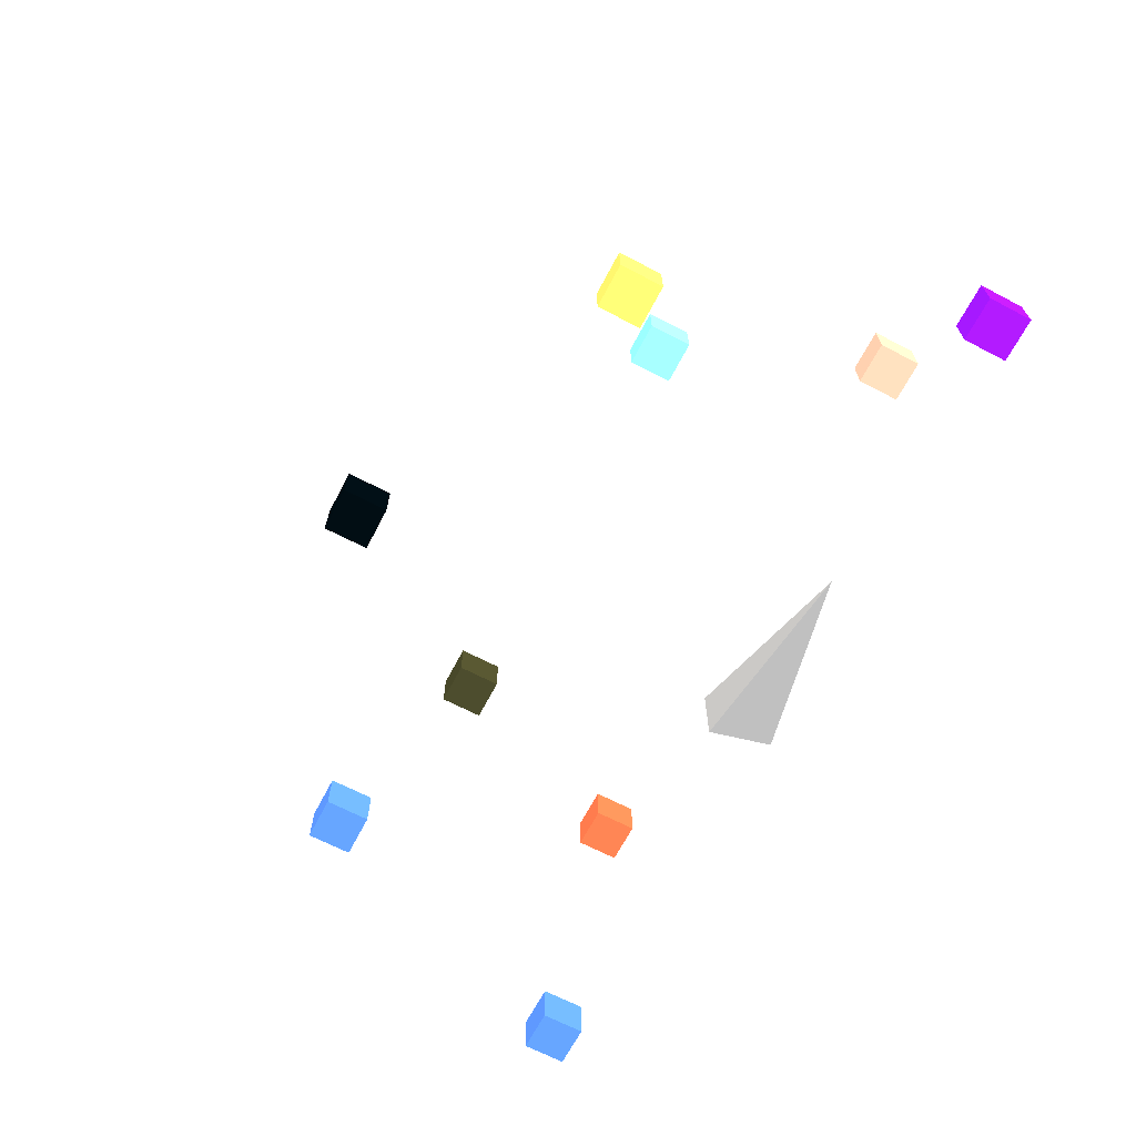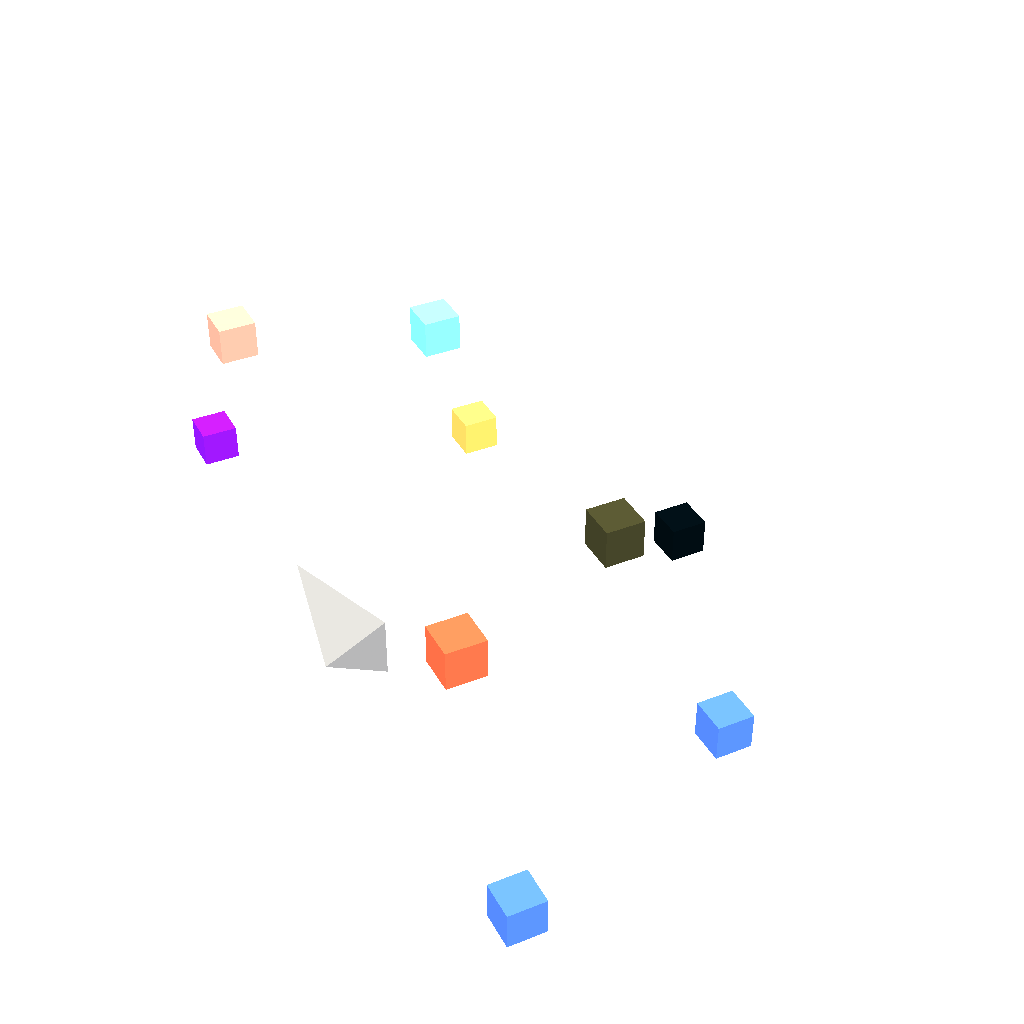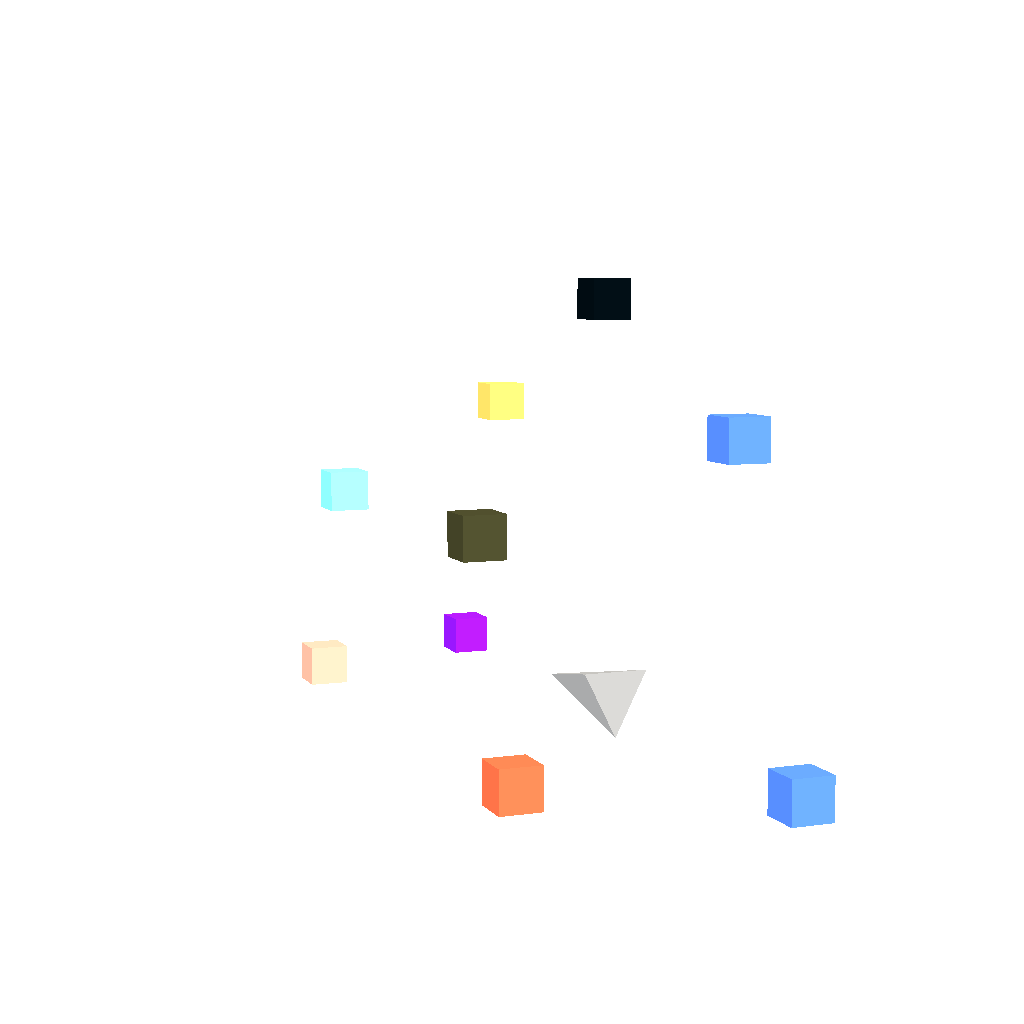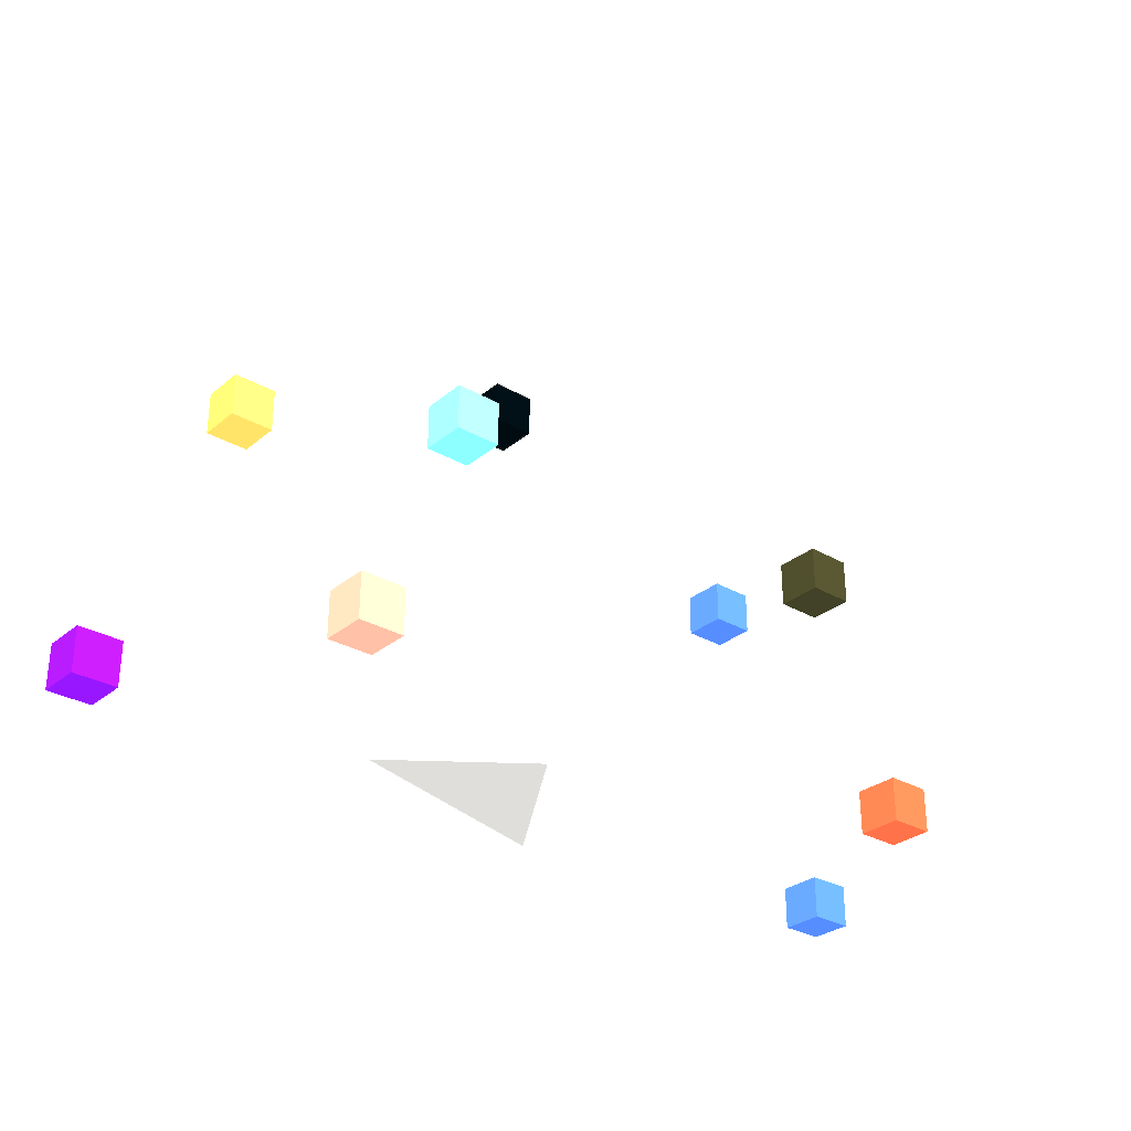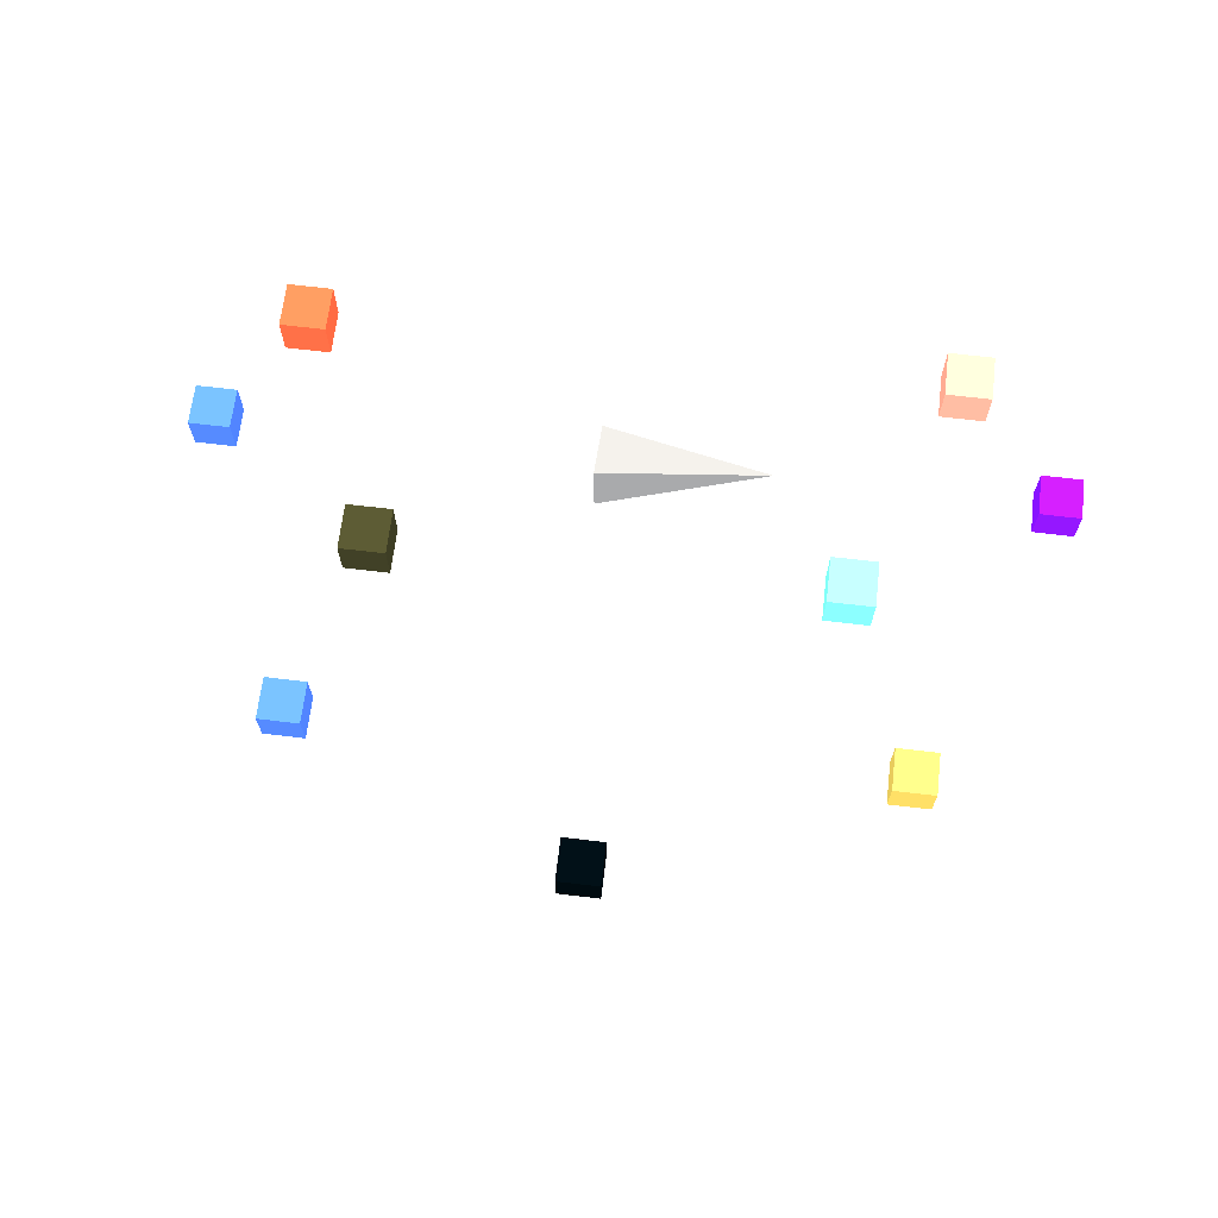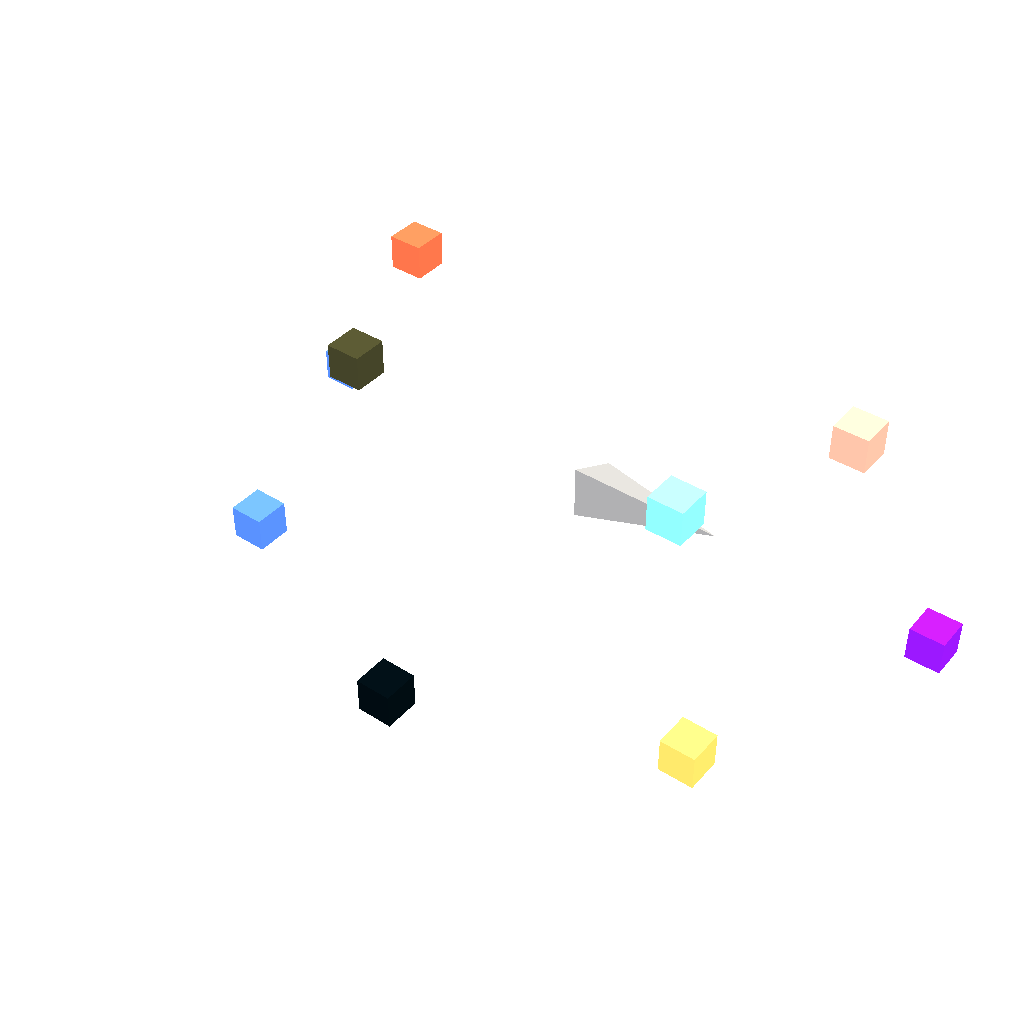
<metadata>
{"format":"obj","ext":"obj","renderer":"f3d","projection":"perspective","resolution":1024,"background":"white","views":[{"elev":-66.9,"azim":62.4,"up":"+Y"},{"elev":37.4,"azim":-116.4,"up":"+Y"},{"elev":6.8,"azim":-111.4,"up":"+Z"},{"elev":-29.8,"azim":139.9,"up":"+Z"},{"elev":67.5,"azim":6.8,"up":"+Y"},{"elev":40.6,"azim":37.5,"up":"+Y"}]}
</metadata>
<code>
v -0.25 0 -0.25 128 128 128
v -0.25 0.25 0.25 128 128 128
v -0.25 -0.25 0.25 128 128 128
v 1 0 0 128 128 128
v 1.977 1.41 -0.15 251.9 194.3 191.2
v 2.277 1.41 -0.15 251.9 194.3 191.2
v 2.277 1.71 -0.15 251.9 194.3 191.2
v 1.977 1.71 -0.15 251.9 194.3 191.2
v 1.977 1.41 0.15 251.9 194.3 191.2
v 2.277 1.41 0.15 251.9 194.3 191.2
v 2.277 1.71 0.15 251.9 194.3 191.2
v 1.977 1.71 0.15 251.9 194.3 191.2
f 5 6 7
f 5 7 8
f 9 10 11
f 9 11 12
f 5 6 10
f 5 10 9
f 7 8 12
f 7 12 11
f 6 7 11
f 6 11 10
f 8 5 9
f 8 9 12
v 1.35 1.41 1.35 252.4 207.8 203.6
v 1.65 1.41 1.35 252.4 207.8 203.6
v 1.65 1.71 1.35 252.4 207.8 203.6
v 1.35 1.71 1.35 252.4 207.8 203.6
v 1.35 1.41 1.65 252.4 207.8 203.6
v 1.65 1.41 1.65 252.4 207.8 203.6
v 1.65 1.71 1.65 252.4 207.8 203.6
v 1.35 1.71 1.65 252.4 207.8 203.6
f 13 14 15
f 13 15 16
f 17 18 19
f 17 19 20
f 13 14 18
f 13 18 17
f 15 16 20
f 15 20 19
f 14 15 19
f 14 19 18
f 16 13 17
f 16 17 20
v -0.15 1.41 1.977 254.8 244.8 240.9
v 0.15 1.41 1.977 254.8 244.8 240.9
v 0.15 1.71 1.977 254.8 244.8 240.9
v -0.15 1.71 1.977 254.8 244.8 240.9
v -0.15 1.41 2.277 254.8 244.8 240.9
v 0.15 1.41 2.277 254.8 244.8 240.9
v 0.15 1.71 2.277 254.8 244.8 240.9
v -0.15 1.71 2.277 254.8 244.8 240.9
f 21 22 23
f 21 23 24
f 25 26 27
f 25 27 28
f 21 22 26
f 21 26 25
f 23 24 28
f 23 28 27
f 22 23 27
f 22 27 26
f 24 21 25
f 24 25 28
v -1.65 1.41 1.35 253.2 226.1 223
v -1.35 1.41 1.35 253.2 226.1 223
v -1.35 1.71 1.35 253.2 226.1 223
v -1.65 1.71 1.35 253.2 226.1 223
v -1.65 1.41 1.65 253.2 226.1 223
v -1.35 1.41 1.65 253.2 226.1 223
v -1.35 1.71 1.65 253.2 226.1 223
v -1.65 1.71 1.65 253.2 226.1 223
f 29 30 31
f 29 31 32
f 33 34 35
f 33 35 36
f 29 30 34
f 29 34 33
f 31 32 36
f 31 36 35
f 30 31 35
f 30 35 34
f 32 29 33
f 32 33 36
v -2.277 1.41 -0.15 252.9 222.2 219.1
v -1.977 1.41 -0.15 252.9 222.2 219.1
v -1.977 1.71 -0.15 252.9 222.2 219.1
v -2.277 1.71 -0.15 252.9 222.2 219.1
v -2.277 1.41 0.15 252.9 222.2 219.1
v -1.977 1.41 0.15 252.9 222.2 219.1
v -1.977 1.71 0.15 252.9 222.2 219.1
v -2.277 1.71 0.15 252.9 222.2 219.1
f 37 38 39
f 37 39 40
f 41 42 43
f 41 43 44
f 37 38 42
f 37 42 41
f 39 40 44
f 39 44 43
f 38 39 43
f 38 43 42
f 40 37 41
f 40 41 44
v 2.85 -0.15 -0.15 253.4 229 225.7
v 3.15 -0.15 -0.15 253.4 229 225.7
v 3.15 0.15 -0.15 253.4 229 225.7
v 2.85 0.15 -0.15 253.4 229 225.7
v 2.85 -0.15 0.15 253.4 229 225.7
v 3.15 -0.15 0.15 253.4 229 225.7
v 3.15 0.15 0.15 253.4 229 225.7
v 2.85 0.15 0.15 253.4 229 225.7
f 45 46 47
f 45 47 48
f 49 50 51
f 49 51 52
f 45 46 50
f 45 50 49
f 47 48 52
f 47 52 51
f 46 47 51
f 46 51 50
f 48 45 49
f 48 49 52
v 1.977 -0.15 1.977 253.7 232.6 229.2
v 2.277 -0.15 1.977 253.7 232.6 229.2
v 2.277 0.15 1.977 253.7 232.6 229.2
v 1.977 0.15 1.977 253.7 232.6 229.2
v 1.977 -0.15 2.277 253.7 232.6 229.2
v 2.277 -0.15 2.277 253.7 232.6 229.2
v 2.277 0.15 2.277 253.7 232.6 229.2
v 1.977 0.15 2.277 253.7 232.6 229.2
f 53 54 55
f 53 55 56
f 57 58 59
f 57 59 60
f 53 54 58
f 53 58 57
f 55 56 60
f 55 60 59
f 54 55 59
f 54 59 58
f 56 53 57
f 56 57 60
v -0.15 -0.15 2.85 255 247 243
v 0.15 -0.15 2.85 255 247 243
v 0.15 0.15 2.85 255 247 243
v -0.15 0.15 2.85 255 247 243
v -0.15 -0.15 3.15 255 247 243
v 0.15 -0.15 3.15 255 247 243
v 0.15 0.15 3.15 255 247 243
v -0.15 0.15 3.15 255 247 243
f 61 62 63
f 61 63 64
f 65 66 67
f 65 67 68
f 61 62 66
f 61 66 65
f 63 64 68
f 63 68 67
f 62 63 67
f 62 67 66
f 64 61 65
f 64 65 68
v -2.277 -0.15 1.977 254.2 238.3 234.7
v -1.977 -0.15 1.977 254.2 238.3 234.7
v -1.977 0.15 1.977 254.2 238.3 234.7
v -2.277 0.15 1.977 254.2 238.3 234.7
v -2.277 -0.15 2.277 254.2 238.3 234.7
v -1.977 -0.15 2.277 254.2 238.3 234.7
v -1.977 0.15 2.277 254.2 238.3 234.7
v -2.277 0.15 2.277 254.2 238.3 234.7
f 69 70 71
f 69 71 72
f 73 74 75
f 73 75 76
f 69 70 74
f 69 74 73
f 71 72 76
f 71 76 75
f 70 71 75
f 70 75 74
f 72 69 73
f 72 73 76
v -3.15 -0.15 -0.15 254.2 238.3 234.7
v -2.85 -0.15 -0.15 254.2 238.3 234.7
v -2.85 0.15 -0.15 254.2 238.3 234.7
v -3.15 0.15 -0.15 254.2 238.3 234.7
v -3.15 -0.15 0.15 254.2 238.3 234.7
v -2.85 -0.15 0.15 254.2 238.3 234.7
v -2.85 0.15 0.15 254.2 238.3 234.7
v -3.15 0.15 0.15 254.2 238.3 234.7
f 77 78 79
f 77 79 80
f 81 82 83
f 81 83 84
f 77 78 82
f 77 82 81
f 79 80 84
f 79 84 83
f 78 79 83
f 78 83 82
f 80 77 81
f 80 81 84
f 1 2 4
f 2 3 4
f 3 1 4
f 1 2 3

</code>
